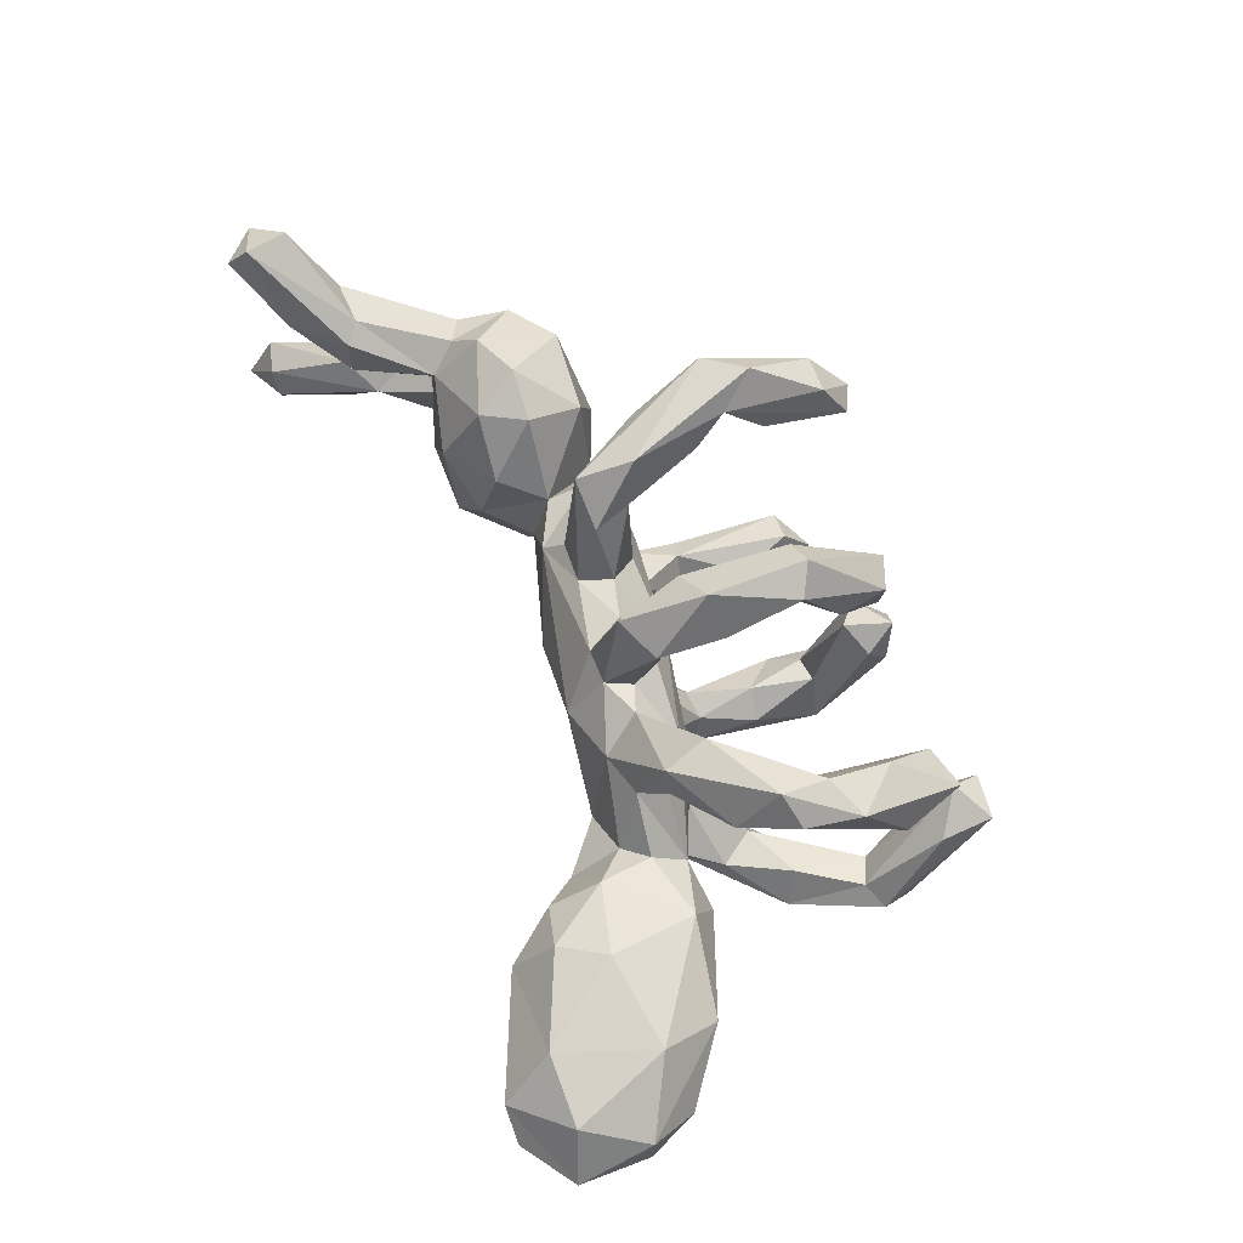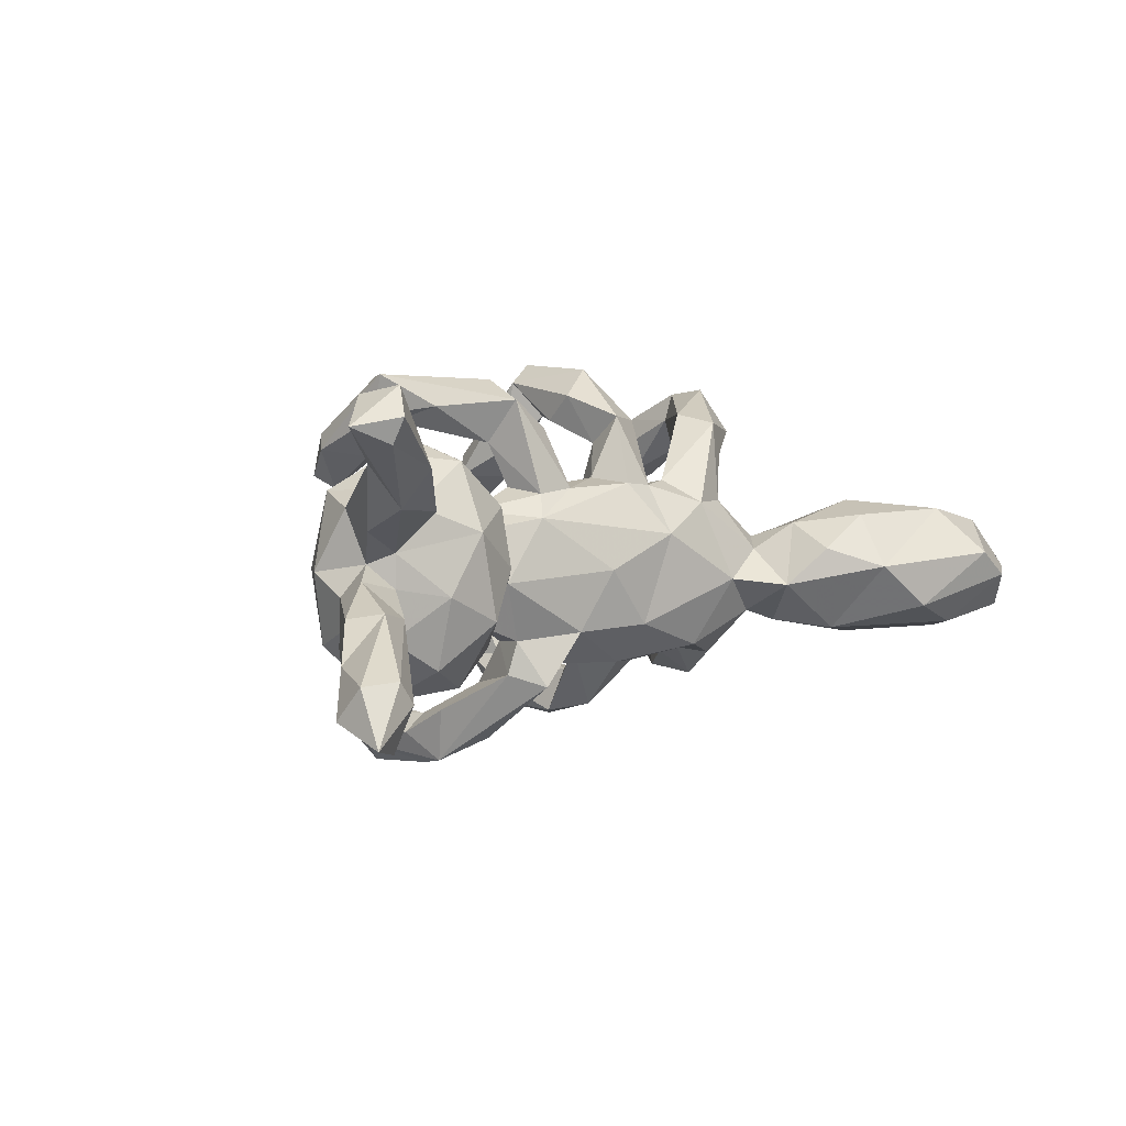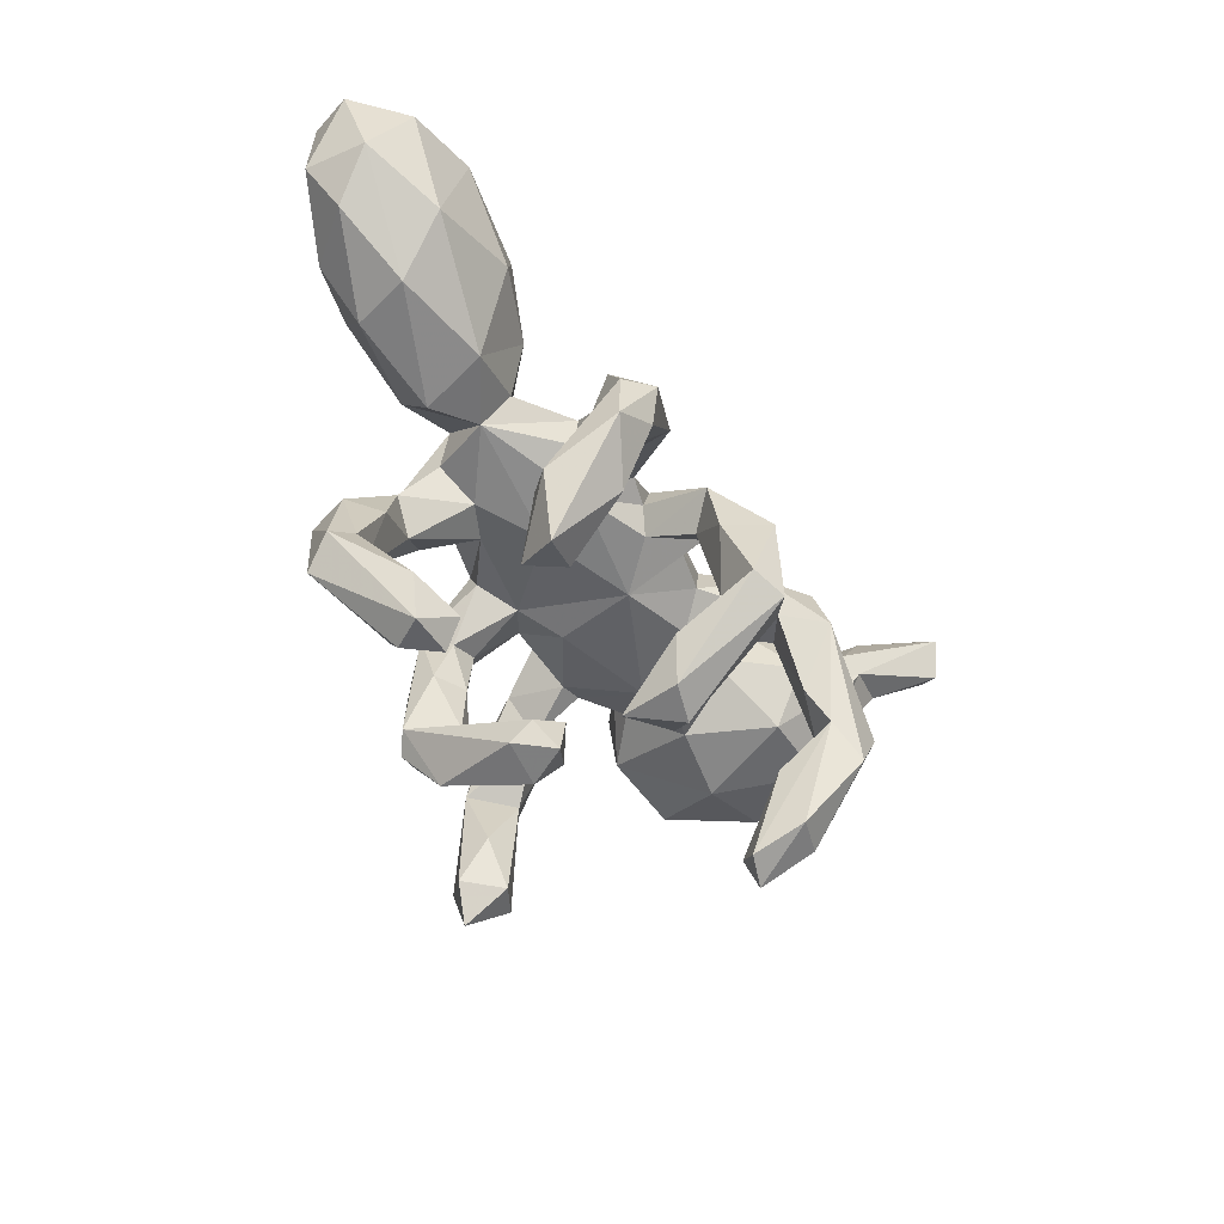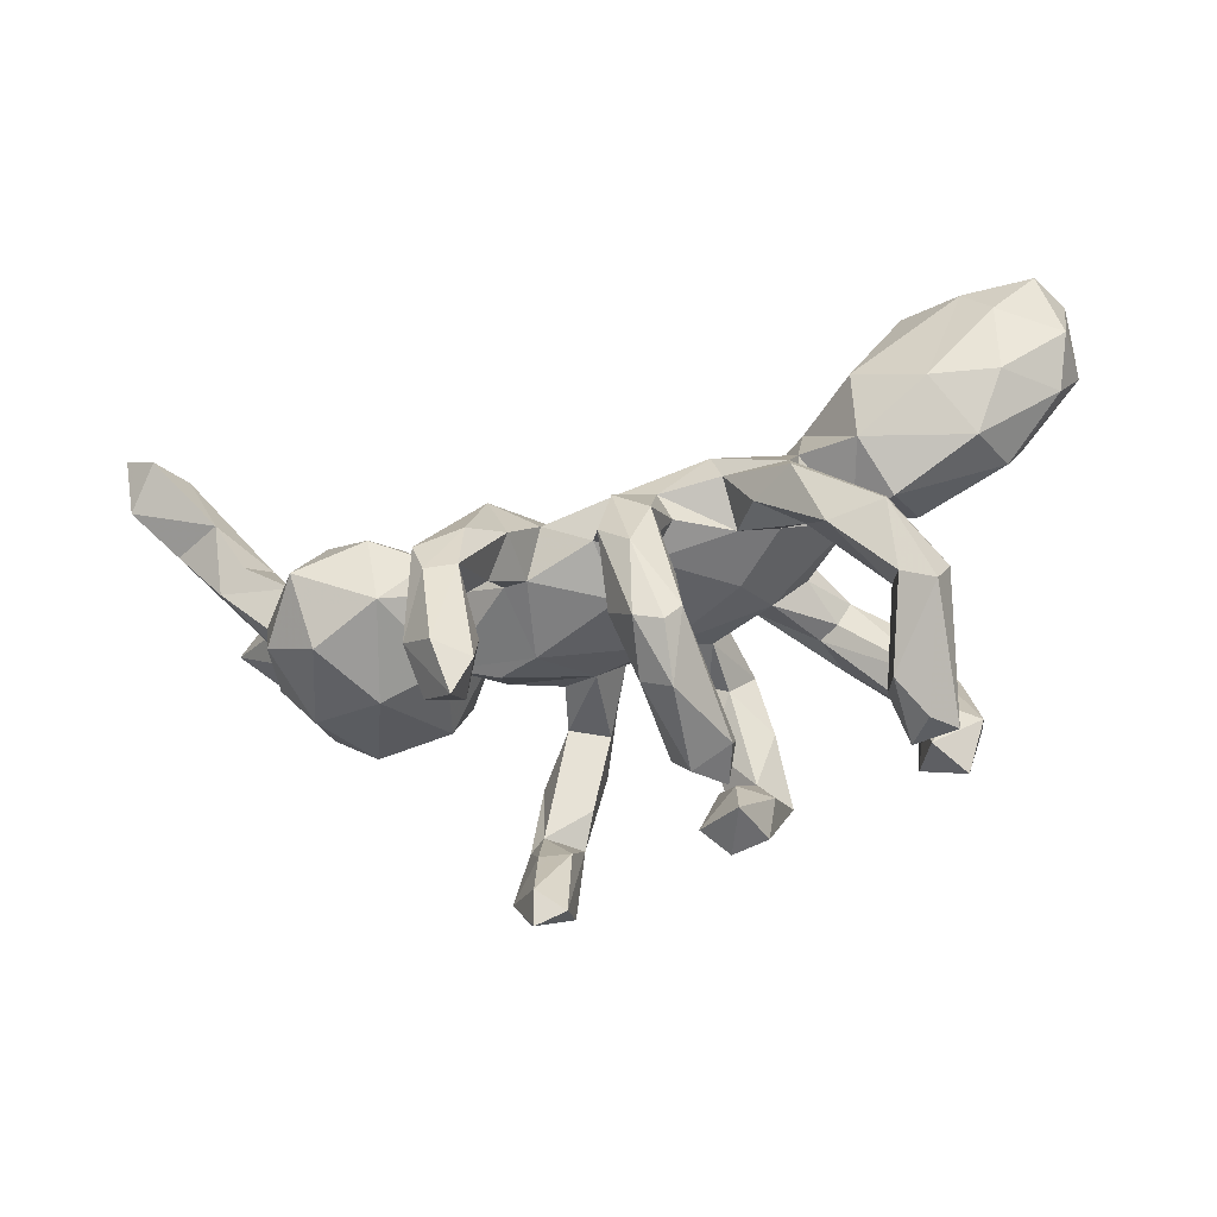
<metadata>
{"format":"obj","ext":"obj","renderer":"f3d","projection":"perspective","resolution":1024,"background":"white","views":[{"elev":68.5,"azim":-113.5,"up":"+Z"},{"elev":2.1,"azim":132.6,"up":"+Z"},{"elev":-40.1,"azim":-61.0,"up":"+Y"},{"elev":-43.1,"azim":-160.9,"up":"+Y"}]}
</metadata>
<code>
v -0.3941 -0.3945 -0.004543
v -0.4638 -0.3863 -0.007371
v -0.4317 -0.394 -0.05489
v -0.4636 -0.3043 -0.01582
v -0.4008 -0.3488 0.02008
v -0.1521 -0.364 -0.05436
v -0.395 -0.3442 -0.09488
v -0.08892 -0.3961 -0.05111
v 0.2171 -0.4543 0.1463
v -0.1256 -0.3809 0.01202
v -0.4851 -0.2551 -0.1744
v 0.1696 -0.4289 0.1592
v -0.07691 -0.3683 0.1867
v -0.1478 -0.3327 -0.02127
v -0.4035 -0.3004 0.1113
v 0.1647 -0.4022 -0.3207
v 0.1846 -0.3892 0.2373
v -0.1099 -0.3619 -0.1937
v -0.4985 -0.2051 -0.1382
v -0.3756 -0.3286 -0.04602
v 0.249 -0.3966 0.2209
v -0.0528 -0.3485 -0.02476
v -0.4417 -0.3167 0.1794
v 0.2696 -0.3743 0.1911
v -0.4143 -0.2107 -0.1348
v -0.1145 -0.3507 0.1023
v -0.09595 -0.3117 0.003217
v -0.1191 -0.2935 -0.2578
v -0.05859 -0.3309 -0.1849
v 0.2101 -0.404 0.1236
v 0.1351 -0.3395 -0.3161
v -0.0404 -0.3426 0.1454
v 0.2236 -0.3588 -0.2763
v -0.4383 -0.2154 0.1507
v -0.106 -0.2676 -0.1651
v -0.1329 -0.3441 0.1987
v -0.3893 -0.2217 0.2567
v 0.1842 -0.3254 -0.3569
v -0.1414 -0.2635 -0.2438
v -0.434 -0.2338 -0.1838
v 0.1715 -0.353 -0.2509
v -0.05896 -0.242 0.1949
v -0.4337 -0.1206 -0.2139
v -0.1441 -0.2653 0.2041
v -0.09872 -0.2736 0.1467
v -0.371 -0.3027 0.1671
v -0.4583 -0.1878 -0.1185
v 0.1471 -0.2681 -0.2739
v -0.07554 -0.2808 -0.2663
v -0.07838 -0.1511 -0.282
v -0.4726 -0.2174 0.1837
v 0.2146 -0.1744 -0.2615
v -0.06376 -0.2655 -0.1779
v -0.3885 -0.2131 0.1574
v -0.344 -0.1319 -0.2084
v 0.1884 -0.2241 0.286
v -0.1218 -0.1637 -0.2084
v -0.1419 -0.197 0.3248
v -0.09655 -0.2226 0.3493
v -0.07655 -0.1719 -0.1785
v 0.2659 -0.236 0.2492
v 0.2709 -0.22 0.3189
v 0.25 -0.1805 -0.2921
v 0.1795 -0.2899 0.2029
v -0.0526 -0.2172 0.3151
v 0.2261 -0.3011 0.1801
v -0.4554 -0.1477 0.2874
v -0.02681 -0.2285 -0.2264
v -0.02579 -0.1038 -0.2699
v 0.2072 -0.1776 -0.3473
v -0.1029 -0.1904 0.2551
v -0.3888 -0.1216 0.3013
v -0.301 -0.06264 -0.1438
v 0.2306 -0.1185 -0.3372
v 0.2401 -0.2188 0.239
v -0.1329 -0.08429 0.2717
v -0.03371 -0.1086 0.2445
v -0.395 -0.09763 -0.1181
v 0.2265 -0.2816 0.3175
v -0.4274 -0.07504 -0.1708
v -0.3651 -0.1186 0.2518
v 0.2421 -0.2858 -0.3191
v -0.3855 -0.05047 0.3083
v -0.4348 -0.0635 0.2768
v -0.08431 -0.07377 0.3352
v 0.1616 -0.1642 -0.3274
v -0.09992 -0.06227 -0.2502
v -0.2366 0.009838 0.1843
v -0.4152 -0.09626 0.2176
v 0.1645 -0.1709 0.2561
v -0.08323 -0.08096 -0.2022
v -0.2318 -0.0191 -0.1716
v 0.188 -0.0431 0.2012
v -0.103 0.002489 -0.1529
v -0.3017 -0.007817 -0.2154
v 0.1669 -0.06503 -0.3004
v -0.05195 -0.0275 -0.1106
v -0.03686 -0.07562 -0.1946
v -0.07911 -0.03216 0.207
v 0.1594 -0.06742 0.3089
v -0.3372 -0.006844 -0.1433
v -0.0176 -0.04249 0.0615
v 0.1636 -0.07601 -0.01274
v -0.04142 -0.02175 -0.2533
v -0.02348 -0.05642 0.287
v 0.1664 -0.08703 -0.2064
v -0.1616 -0.01633 -0.00152
v -0.2543 0.003271 0.2583
v 0.2486 -0.09538 -0.2484
v 0.01159 -0.05178 -0.06809
v -0.2691 0.02221 0.1704
v -0.1855 0.005212 -0.09594
v -0.2455 0.01579 -0.06988
v -0.07905 -0.00141 0.1235
v -0.04672 -0.01693 0.2035
v -0.1888 0.0085 0.0804
v -0.4171 0.05298 -0.04536
v 0.1283 -0.04492 0.237
v 0.2311 -0.07711 0.01114
v 0.103 -0.04152 0.09331
v 0.1273 -0.02544 -0.2339
v 0.2505 -0.104 0.2619
v -0.435 0.09285 0.05214
v -0.5848 0.1237 0.01666
v -0.3424 0.06279 -0.002088
v 0.4151 -0.1047 -0.023
v -0.1836 0.06253 -0.1582
v -0.3834 0.01458 0.2295
v -0.2899 0.07107 0.1833
v 0.3101 -0.05826 -0.01551
v 0.06729 0.004743 0.1329
v 0.02216 -0.001099 -0.1533
v -0.2905 0.07017 -0.1047
v -0.2892 0.04552 -0.1735
v 0.356 -0.06333 0.1258
v 0.1125 0.01421 0.2275
v -0.09802 0.04357 0.1304
v -0.08593 0.03837 -0.176
v 0.003518 0.02365 0.1428
v -0.1414 0.06108 0.1392
v -0.1129 0.01618 0.2437
v 0.1719 -0.03296 -0.1326
v 0.1328 -0.0363 -0.1373
v -0.2432 0.05957 0.09752
v 0.09904 0.03547 -0.1722
v -0.5577 0.1098 -0.07295
v -0.3265 0.116 0.03743
v -0.2713 0.07277 0.2415
v -0.2452 0.1047 0.1032
v 0.4852 -0.07719 0.1314
v -0.03952 0.04475 0.2496
v -0.2861 0.1376 -0.09327
v 0.1671 -0.01739 0.1264
v 0.5345 -0.09358 -0.001291
v 0.2133 0.02736 -0.1846
v 0.2486 -0.02162 0.08774
v 0.5606 -0.02618 0.1214
v 0.174 0.08029 -0.2045
v 0.3638 -0.02864 -0.1691
v -0.1631 0.1172 -0.1487
v 0.569 -0.02728 -0.1187
v 0.2021 0.03817 -0.1287
v 0.477 -0.07545 -0.1417
v 0.2758 0.01747 -0.09816
v 0.1827 0.0175 0.2718
v -0.712 0.28 0.02629
v -0.0215 0.06102 -0.1742
v 0.08988 0.05456 0.1248
v -0.1759 0.123 0.09989
v 0.292 0.05766 -0.1345
v -0.4524 0.2347 0.1033
v 0.1563 0.04887 0.1154
v -0.6103 0.1974 -0.112
v 0.42 0.0201 0.2016
v -0.07769 0.08456 0.1302
v -0.3835 0.1233 -0.1153
v -0.6042 0.2176 0.08461
v 0.4954 0.03045 -0.2086
v 0.1093 0.09649 -0.1153
v -0.02431 0.08386 0.1335
v -0.685 0.2047 -0.02921
v -0.02095 0.1248 -0.1067
v 0.2595 0.0338 0.0596
v -0.2138 0.1635 -0.03483
v 0.1809 0.07608 0.07569
v 0.2513 0.06424 -0.03068
v 0.3434 0.02704 0.1762
v 0.6007 -0.01055 -0.002849
v -0.2894 0.1515 0.01648
v 0.0616 0.1278 -0.01216
v -0.712 0.2825 -0.07427
v -0.07117 0.1418 0.04657
v 0.3101 0.1289 -0.002534
v -0.3836 0.2537 -0.1241
v 0.3044 0.1017 0.09608
v -0.3375 0.2015 0.06312
v 0.5008 0.04782 0.1797
v 0.5455 0.1046 -0.1076
v -0.2852 0.2287 -0.04566
v 0.6037 0.05266 -0.04003
v 0.4607 0.1178 -0.1576
v -0.3296 0.2824 0.01862
v -0.7145 0.4004 -0.01676
v 0.5902 0.04605 -0.08983
v 0.3768 0.0782 -0.1914
v -0.5031 0.1943 -0.1383
v 0.386 0.09314 0.1677
v 0.5107 0.1207 0.09878
v 0.5751 0.07964 0.01019
v 0.5903 0.04988 0.09584
v 0.5437 0.07667 0.1251
v -0.567 0.3783 -0.1158
v 0.3652 0.1504 -0.08464
v 0.3998 0.1545 0.0568
v -0.6152 0.3171 -0.1276
v 0.6119 0.1227 0.06071
v 0.5461 0.1134 -0.02793
v 0.5479 0.1151 0.02747
v 0.6718 0.127 -0.1099
v 0.464 0.1505 -0.04218
v -0.543 0.3694 0.08806
v 0.6193 0.1175 -0.01353
v -0.6553 0.3747 0.06582
v 0.6125 0.2062 0.1687
v -0.4656 0.3942 -0.08345
v -0.4024 0.3022 0.07771
v -0.3848 0.3656 -0.01284
v -0.681 0.407 -0.08785
v 0.6275 0.1599 -0.125
v -0.6261 0.4557 -0.03129
v -0.572 0.4535 0.009878
v 0.7007 0.1729 -0.06333
v 0.6552 0.2432 0.09499
v 0.605 0.1958 -0.06635
v 0.5758 0.2337 0.09151
v 0.5844 0.2314 0.1549
v 0.6719 0.2263 -0.05434
v 0.7505 0.2204 -0.1257
v 0.6865 0.2066 0.1606
v 0.8052 0.3213 -0.1446
v 0.7506 0.2593 0.2566
v 0.6678 0.2319 -0.163
v 0.6521 0.3029 0.1537
v 0.8096 0.2761 -0.1954
v 0.7544 0.3333 -0.2414
v 0.8137 0.3668 -0.2292
v 0.7351 0.3267 0.2685
v 0.7574 0.336 0.1845
v 0.8095 0.3036 0.2093
v 0.7216 0.3388 -0.1742
v 0.7546 0.3565 0.2232
v 0.7482 0.3399 -0.1395
f 148 108 140
f 247 249 251
f 71 58 76
f 77 115 105
f 99 76 141
f 118 100 136
f 105 115 151
f 115 139 151
f 141 85 151
f 83 108 148
f 83 148 128
f 129 128 148
f 136 100 165
f 175 141 151
f 241 249 247
f 13 65 59
f 36 13 59
f 36 59 58
f 56 17 79
f 37 72 67
f 67 72 83
f 90 56 100
f 100 56 79
f 85 65 105
f 65 77 105
f 58 59 85
f 59 65 85
f 76 58 85
f 76 85 141
f 67 83 84
f 79 62 100
f 100 62 165
f 72 108 83
f 85 105 151
f 244 238 242
f 219 229 242
f 238 219 242
f 178 205 201
f 178 201 198
f 145 179 158
f 178 159 205
f 167 138 160
f 145 132 167
f 121 145 158
f 121 143 145
f 142 106 155
f 205 159 170
f 163 159 178
f 163 178 161
f 95 134 127
f 92 95 127
f 138 87 94
f 132 104 167
f 143 132 145
f 143 106 142
f 106 143 121
f 106 109 155
f 43 80 134
f 43 134 95
f 92 55 95
f 87 91 94
f 104 138 167
f 132 69 104
f 88 89 111
f 93 90 118
f 75 90 93
f 88 81 89
f 89 34 51
f 66 75 61
f 66 64 75
f 54 34 89
f 81 46 54
f 64 12 56
f 61 24 66
f 51 23 67
f 15 23 51
f 46 23 15
f 12 9 17
f 9 24 21
f 17 9 21
f 248 243 251
f 235 236 243
f 233 235 243
f 233 243 248
f 249 233 248
f 241 239 249
f 239 233 249
f 216 233 239
f 208 224 236
f 24 30 66
f 15 54 46
f 26 44 45
f 26 36 44
f 207 208 214
f 93 120 153
f 120 118 131
f 102 139 115
f 139 102 131
f 139 131 168
f 115 114 102
f 116 114 137
f 140 116 137
f 114 141 137
f 88 116 140
f 88 111 116
f 116 111 144
f 111 129 144
f 144 129 149
f 135 187 183
f 93 153 172
f 153 156 172
f 131 136 168
f 139 168 180
f 175 180 192
f 137 175 140
f 140 175 169
f 197 150 157
f 195 187 207
f 195 183 187
f 175 192 169
f 197 157 211
f 157 210 211
f 207 197 208
f 197 211 208
f 211 210 224
f 208 211 224
f 210 216 239
f 224 210 239
f 98 69 132
f 106 52 109
f 55 43 95
f 73 55 92
f 91 60 98
f 87 57 91
f 57 60 91
f 68 69 98
f 60 68 98
f 53 68 60
f 19 80 43
f 25 40 55
f 55 40 43
f 40 11 43
f 57 35 60
f 35 53 60
f 39 35 57
f 43 11 19
f 28 18 39
f 53 29 68
f 18 49 29
f 244 245 246
f 244 242 245
f 96 121 158
f 74 96 158
f 155 74 158
f 109 74 155
f 104 87 138
f 69 50 104
f 50 87 104
f 86 106 121
f 29 49 68
f 86 52 106
f 48 52 86
f 109 52 63
f 39 57 87
f 39 87 50
f 50 28 39
f 49 50 69
f 49 28 50
f 68 49 69
f 41 52 48
f 52 33 63
f 41 33 52
f 49 18 28
f 31 41 48
f 16 41 31
f 16 33 41
f 96 86 121
f 70 96 74
f 70 86 96
f 63 74 109
f 63 82 74
f 38 86 70
f 74 82 70
f 63 33 82
f 82 38 70
f 31 48 86
f 31 86 38
f 16 31 38
f 82 16 38
f 16 82 33
f 15 34 54
f 118 120 93
f 135 150 174
f 187 135 174
f 151 139 180
f 137 141 175
f 23 46 37
f 89 128 129
f 111 89 129
f 114 99 141
f 99 114 115
f 108 88 140
f 122 93 165
f 165 93 172
f 168 136 165
f 165 172 168
f 131 118 136
f 175 151 180
f 149 129 148
f 148 140 169
f 149 148 169
f 174 150 197
f 187 174 207
f 207 174 197
f 239 241 224
f 247 224 241
f 236 224 247
f 243 236 247
f 243 247 251
f 251 249 248
f 17 21 79
f 67 23 37
f 21 24 62
f 79 21 62
f 32 45 42
f 32 26 45
f 30 64 66
f 30 12 64
f 15 51 34
f 13 26 32
f 13 36 26
f 12 30 9
f 9 30 24
f 218 235 233
f 223 221 231
f 231 221 227
f 221 226 227
f 235 208 236
f 233 216 218
f 203 166 223
f 171 226 221
f 202 227 226
f 218 208 235
f 166 177 223
f 223 177 221
f 171 196 226
f 226 196 202
f 195 207 214
f 193 195 214
f 126 163 154
f 113 73 112
f 19 4 47
f 5 25 47
f 5 20 25
f 14 27 35
f 2 4 19
f 11 2 19
f 3 2 11
f 6 8 10
f 8 29 22
f 252 237 240
f 240 238 244
f 234 237 252
f 237 238 240
f 232 238 237
f 229 234 242
f 232 219 238
f 215 228 212
f 194 212 225
f 201 213 220
f 198 201 220
f 229 198 234
f 198 229 219
f 8 6 18
f 234 252 250
f 215 191 228
f 206 212 194
f 215 212 206
f 186 162 179
f 204 219 200
f 103 142 130
f 119 103 130
f 103 110 143
f 97 107 112
f 112 107 113
f 133 113 125
f 133 125 152
f 125 117 176
f 117 124 146
f 176 117 146
f 154 161 188
f 154 163 161
f 152 176 199
f 125 176 152
f 146 181 173
f 173 181 191
f 188 161 204
f 188 204 200
f 164 186 193
f 164 193 170
f 164 162 186
f 186 179 190
f 179 182 190
f 190 182 192
f 182 184 192
f 152 199 184
f 199 176 194
f 200 222 209
f 170 193 213
f 222 200 232
f 200 219 232
f 205 170 213
f 205 213 201
f 204 178 198
f 204 161 178
f 219 204 198
f 173 191 215
f 206 173 215
f 176 206 194
f 160 152 184
f 160 184 182
f 167 160 182
f 179 167 182
f 162 158 179
f 206 146 173
f 176 146 206
f 160 134 152
f 134 133 152
f 164 142 162
f 159 164 170
f 130 142 164
f 159 130 164
f 134 101 133
f 113 133 101
f 127 134 160
f 112 92 127
f 162 155 158
f 138 127 160
f 145 167 179
f 162 142 155
f 62 122 165
f 84 83 128
f 90 100 118
f 89 84 128
f 81 88 108
f 72 81 108
f 71 76 99
f 71 99 77
f 65 71 77
f 221 177 171
f 75 56 90
f 61 75 122
f 62 61 122
f 51 84 89
f 51 67 84
f 72 37 81
f 44 58 71
f 65 42 71
f 64 56 75
f 45 44 71
f 44 36 58
f 65 32 42
f 13 32 65
f 24 61 62
f 12 17 56
f 122 75 93
f 77 99 115
f 42 45 71
f 37 46 81
f 124 177 166
f 35 27 53
f 191 203 228
f 198 217 234
f 217 198 220
f 199 194 227
f 227 194 225
f 222 232 237
f 234 217 222
f 234 222 237
f 225 212 230
f 231 225 230
f 230 212 228
f 228 203 230
f 3 1 2
f 1 3 7
f 5 1 20
f 1 7 20
f 2 5 4
f 22 10 8
f 6 10 14
f 4 5 47
f 10 22 27
f 27 22 53
f 14 10 27
f 102 110 103
f 97 102 107
f 97 110 102
f 126 154 150
f 135 126 150
f 81 54 89
f 123 117 125
f 123 196 171
f 189 169 184
f 149 169 189
f 184 169 192
f 192 180 185
f 168 172 185
f 180 168 185
f 157 188 210
f 124 123 177
f 123 171 177
f 123 147 196
f 196 147 189
f 147 149 189
f 147 125 149
f 172 156 185
f 156 183 185
f 156 130 183
f 130 135 183
f 150 154 157
f 125 144 149
f 116 144 125
f 125 107 116
f 116 102 114
f 120 131 102
f 103 120 102
f 120 156 153
f 120 119 156
f 120 103 119
f 156 119 130
f 130 126 135
f 185 190 192
f 113 107 125
f 116 107 102
f 138 112 127
f 94 112 138
f 97 112 94
f 132 110 97
f 98 132 97
f 143 110 132
f 142 103 143
f 126 130 159
f 163 126 159
f 73 92 112
f 101 73 113
f 91 97 94
f 91 98 97
f 80 78 101
f 101 78 73
f 25 55 73
f 80 47 78
f 19 47 80
f 78 25 73
f 47 25 78
f 7 25 20
f 7 40 25
f 39 14 35
f 22 29 53
f 40 7 11
f 3 11 7
f 39 6 14
f 18 6 39
f 18 29 8
f 250 252 246
f 245 250 246
f 252 240 246
f 240 244 246
f 242 234 250
f 245 242 250
f 134 80 101
f 125 147 123
f 117 123 124
f 157 154 188
f 146 124 181
f 181 124 166
f 185 183 186
f 186 183 193
f 185 186 190
f 184 199 189
f 196 189 199
f 181 166 191
f 188 209 210
f 188 200 209
f 210 209 216
f 183 195 193
f 196 199 202
f 191 166 203
f 209 218 216
f 217 209 222
f 218 209 217
f 208 218 214
f 218 217 220
f 214 218 220
f 220 213 214
f 193 214 213
f 202 199 227
f 225 231 227
f 203 223 231
f 203 231 230
f 2 1 5

</code>
